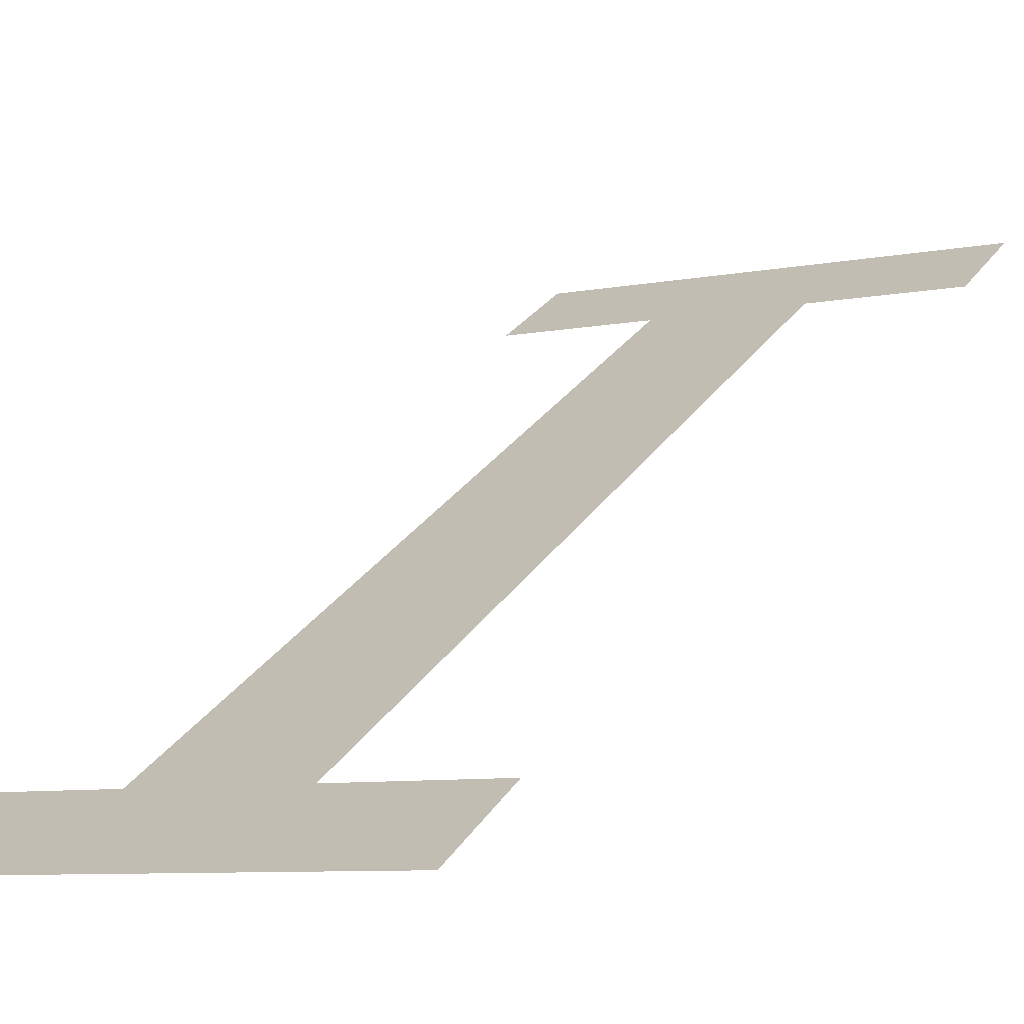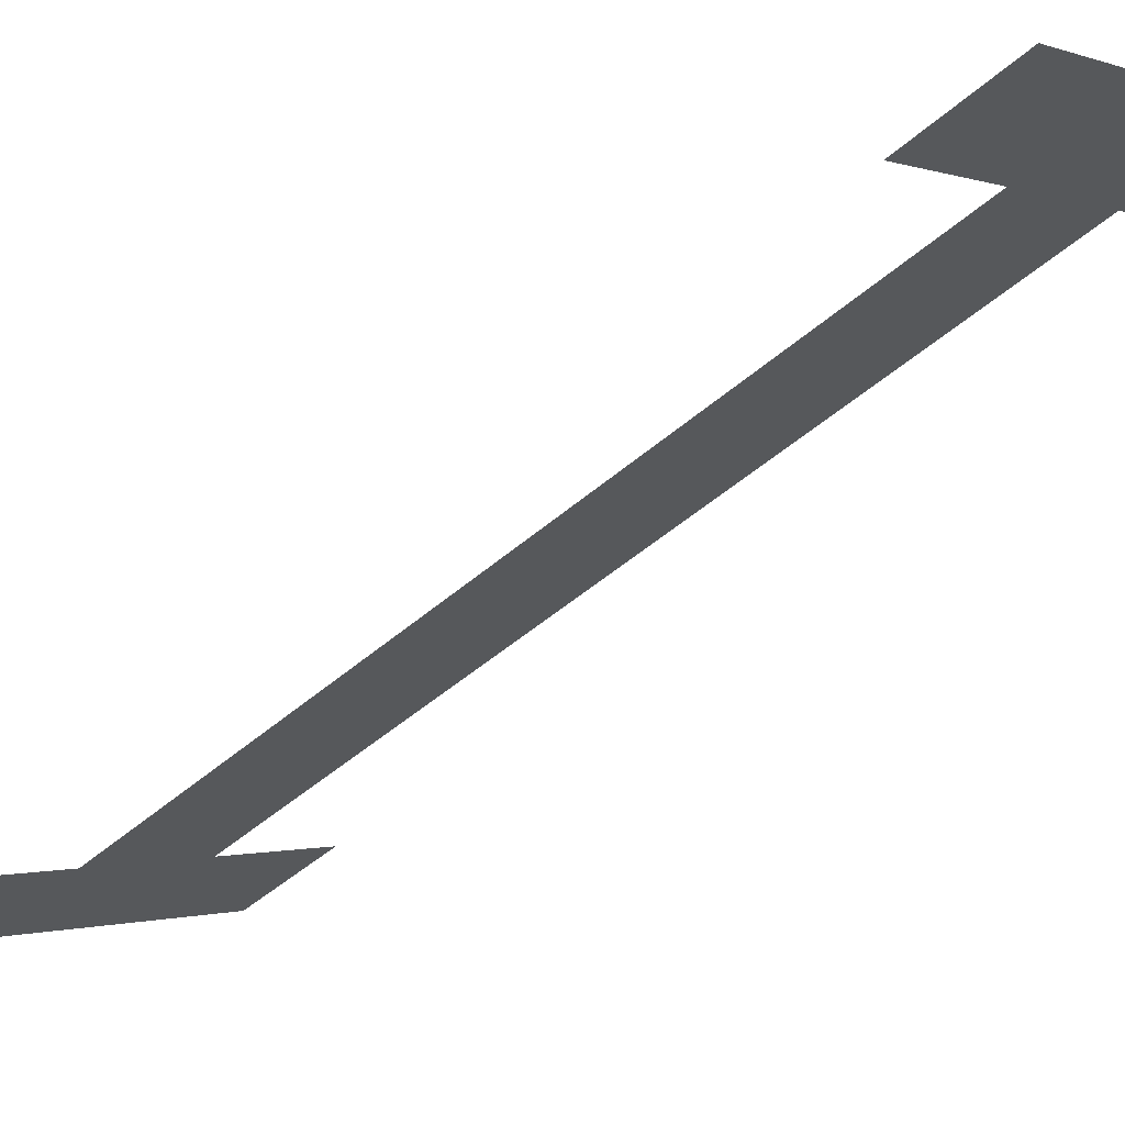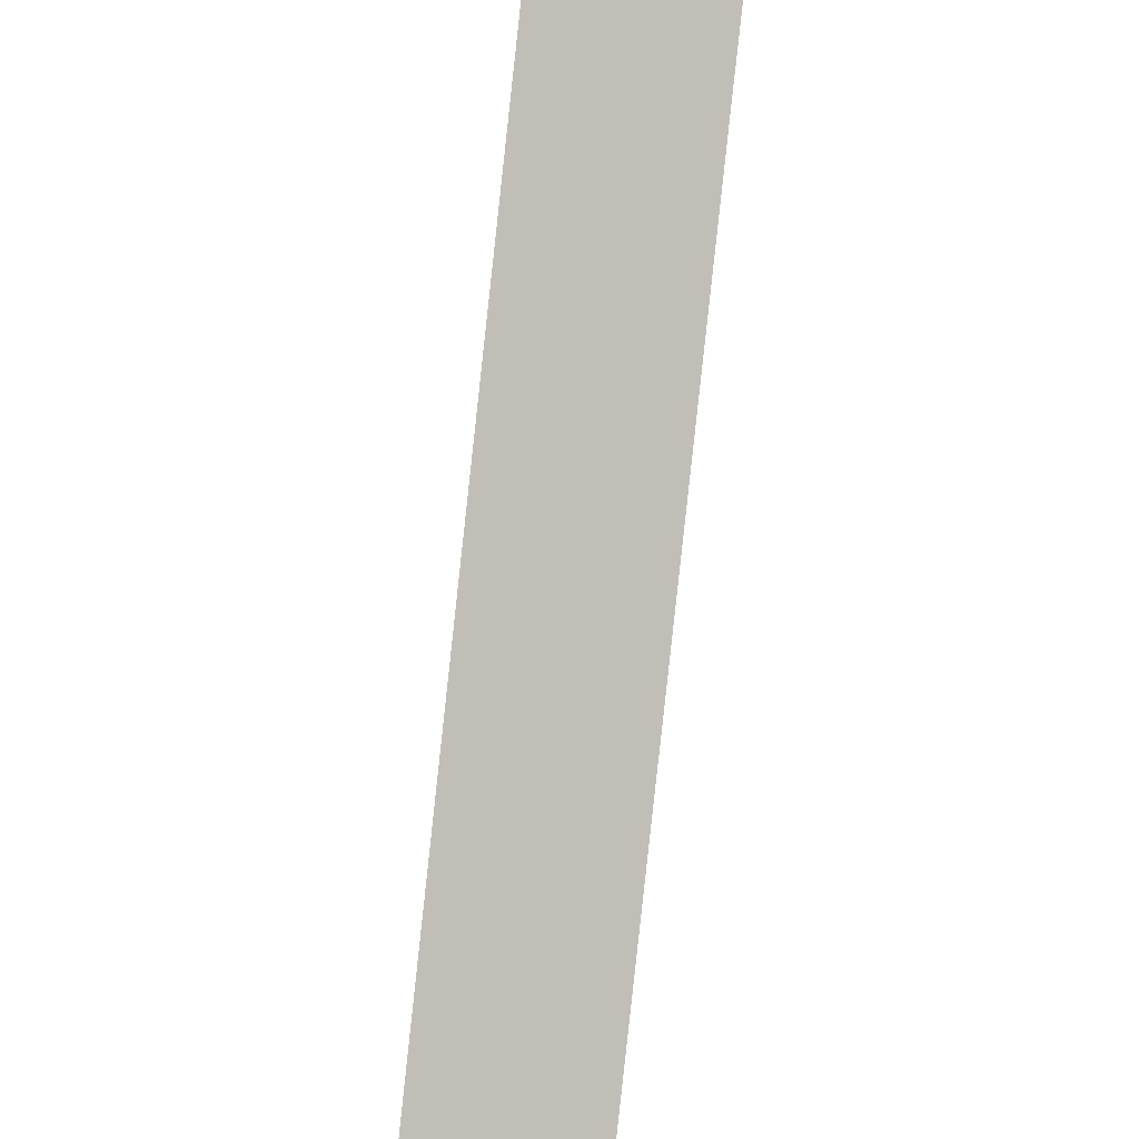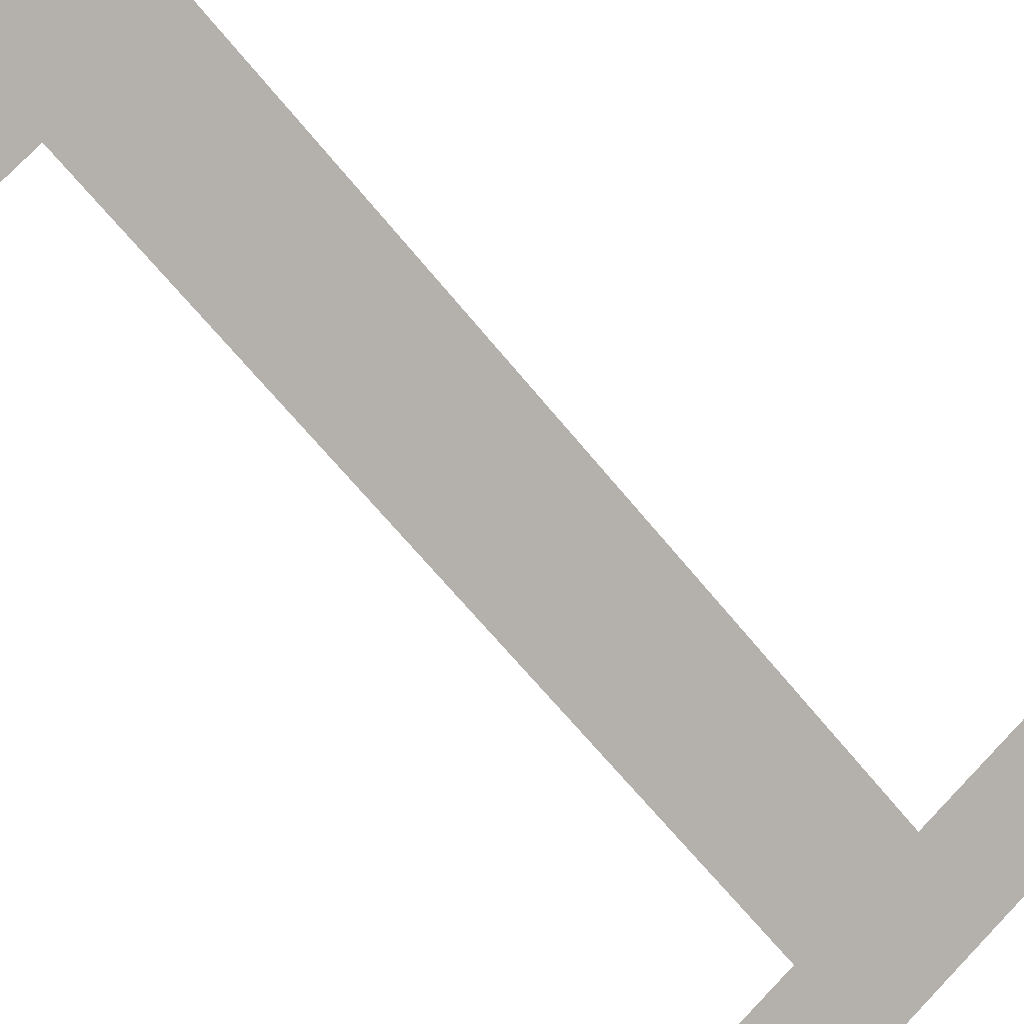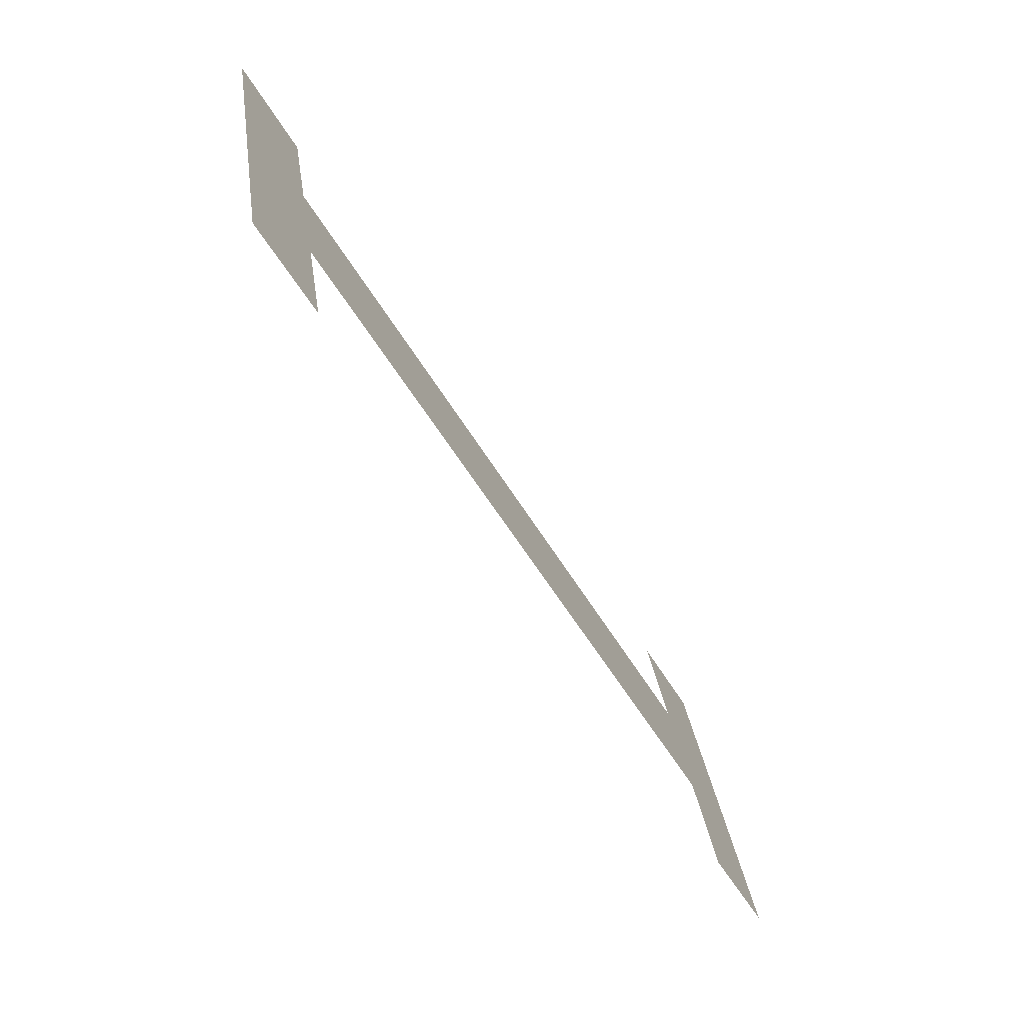
<metadata>
{"format":"obj","ext":"obj","renderer":"f3d","projection":"perspective","resolution":1024,"background":"white","views":[{"elev":-7.8,"azim":29.1,"up":"+Z"},{"elev":-0.9,"azim":125.9,"up":"+Z"},{"elev":63.2,"azim":7.2,"up":"+Z"},{"elev":76.7,"azim":-46.1,"up":"+Z"},{"elev":32.0,"azim":82.0,"up":"+Y"}]}
</metadata>
<code>
o mesh8/mesh8-geometry#mesh8-geometry
v -0.1412 0.5421 0.5907
v -0.1645 0.5369 0.5877
v -0.1645 0.5421 0.5907
v -0.1568 0.5369 0.5877
v -0.1489 0.5369 0.5877
v -0.1412 0.5369 0.5877
v -0.1568 0.4963 0.5643
v -0.1489 0.4963 0.5643
v -0.1412 0.4911 0.5613
v -0.1645 0.4911 0.5613
v -0.1412 0.4963 0.5643
v -0.1645 0.4963 0.5643
f 1 2 3
f 2 1 4
f 3 2 1
f 4 1 2
f 4 1 5
f 5 1 4
f 5 1 6
f 6 1 5
f 4 5 7
f 7 5 4
f 8 7 5
f 5 7 8
f 9 7 8
f 8 7 9
f 10 7 9
f 9 7 10
f 9 8 11
f 11 8 9
f 7 10 12
f 12 10 7

</code>
